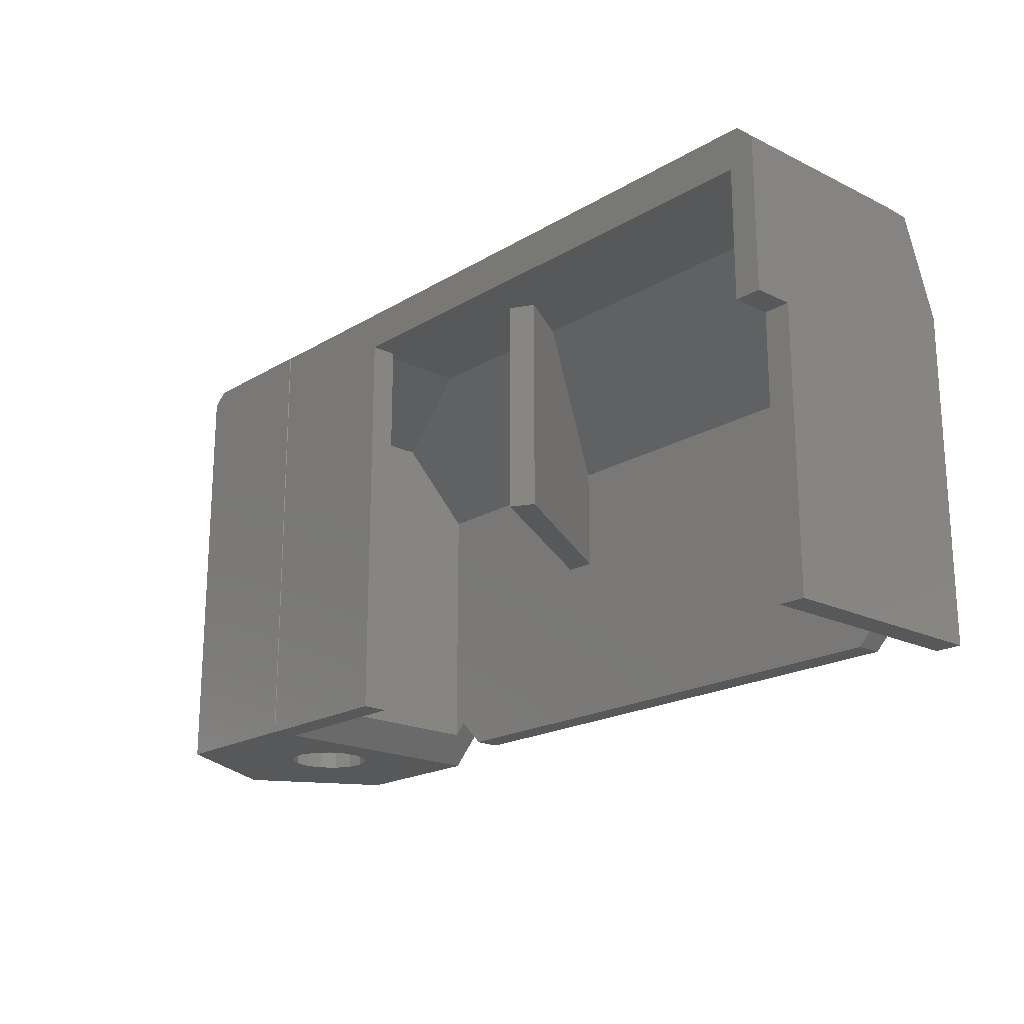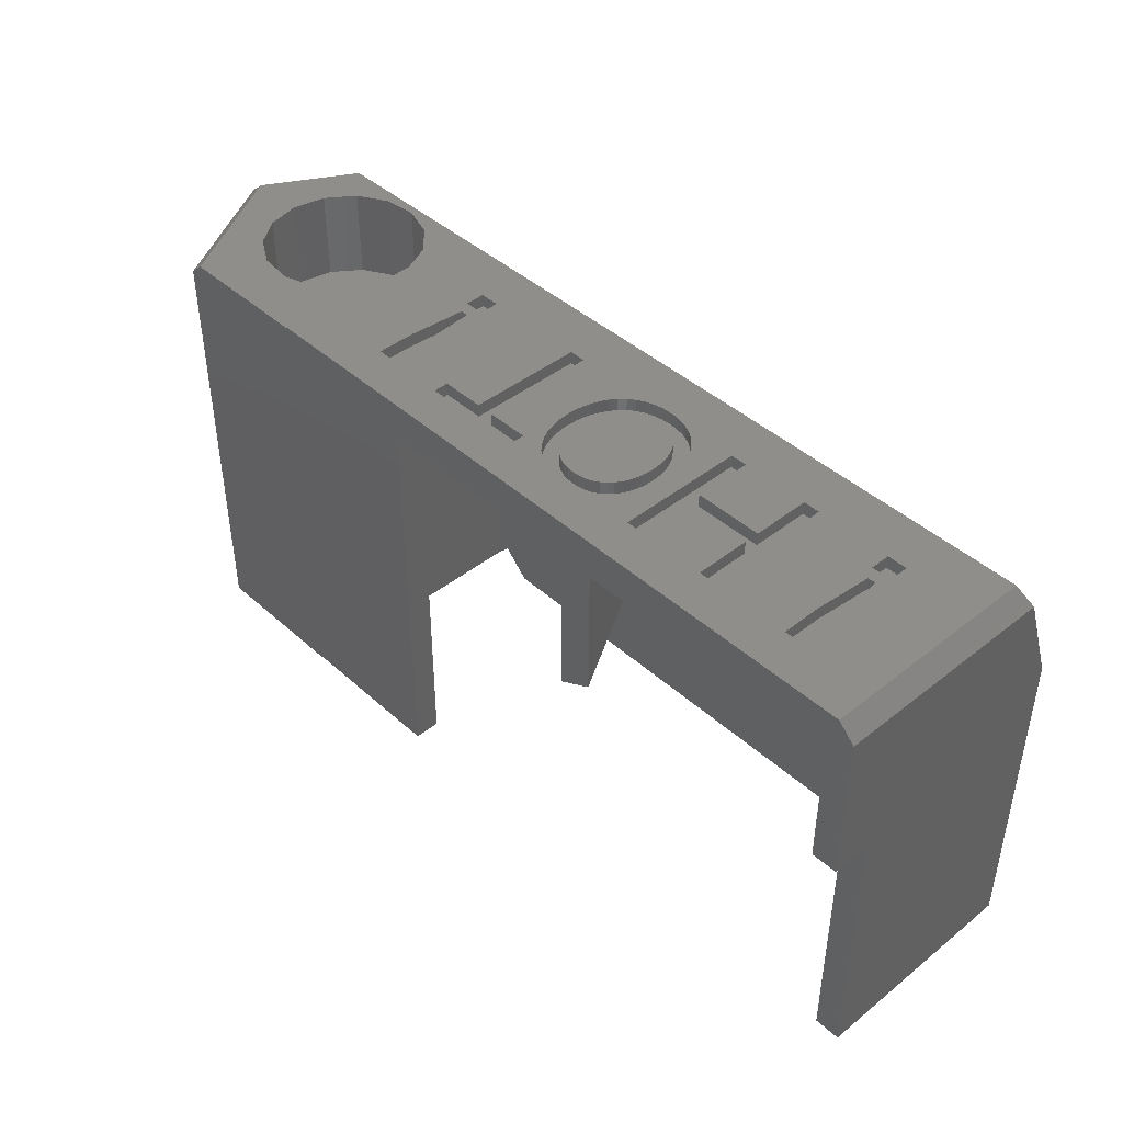
<metadata>
{"format":"stl","ext":"stl","renderer":"f3d","projection":"perspective","resolution":1024,"background":"white","views":[{"elev":-19.6,"azim":-132.1,"up":"+Z"},{"elev":42.9,"azim":-133.2,"up":"+Z"}]}
</metadata>
<code>
# stl→obj: 401 verts, 798 faces
v 0 0 0
v 0 8.5 10.5
v 0 8.5 0
v 0 0 12.61
v 0 1.364 16.36
v 0 10 16.36
v 0 10 10.5
v 10.48 6.316 17
v 7.857 8.428 17
v 7.857 6.316 17
v 4.048 4.741 17
v 7.217 3.5 17
v 4.216 6.9 17
v 4.28 4.268 17
v 3.744 4.741 17
v 3.512 4.268 17
v 3.576 6.9 17
v 10.48 5.74 17
v 7.857 5.74 17
v 10.48 3.5 17
v 16.38 6.935 17
v 18.35 7.916 17
v 16.7 7.916 17
v 32.83 3.739 17
v 35.25 4.985 17
v 33.1 5 17
v 32.83 6.261 17
v 32.34 10.02 17
v 32.07 7.304 17
v 30.96 7.948 17
v 29.68 8.083 17
v 27.1 10.02 17
v 28.45 7.685 17
v 27.09 10 17
v 27.49 6.822 17
v 23.68 8.428 17
v 26.97 5.645 17
v 23.75 4.268 17
v 26.97 4.355 17
v 23.68 6.9 17
v 23.04 8.428 17
v 20.65 7.916 17
v 23.04 6.9 17
v 22.98 4.268 17
v 20.65 8.492 17
v 16.7 8.492 17
v 15.93 7.765 17
v 16.51 6.294 17
v 16.53 5.961 17
v 16.46 6.619 17
v 16.26 7.236 17
v 16.11 7.512 17
v 15.72 7.989 17
v 15.47 8.181 17
v 15.19 8.341 17
v 14.16 8.556 17
v 14.88 8.46 17
v 14.54 8.532 17
v 0.6421 10 17
v 11.81 6.294 17
v 11.12 8.428 17
v 11.79 5.961 17
v 11.86 6.619 17
v 11.94 6.935 17
v 12.06 7.236 17
v 12.21 7.512 17
v 12.39 7.765 17
v 12.6 7.989 17
v 12.85 8.181 17
v 13.13 8.341 17
v 13.44 8.46 17
v 13.78 8.532 17
v 10.48 8.428 17
v 7.217 8.428 17
v 4.216 8.428 17
v 3.576 8.428 17
v 0.6421 1.598 17
v 33.3 1.598 17
v 32.07 2.696 17
v 30.96 2.052 17
v 29.68 1.917 17
v 23.75 3.5 17
v 27.49 3.178 17
v 28.45 2.315 17
v 22.98 3.5 17
v 18.99 3.5 17
v 18.99 7.916 17
v 18.35 3.5 17
v 16.51 5.627 17
v 16.46 5.302 17
v 16.38 4.985 17
v 16.26 4.685 17
v 16.11 4.409 17
v 15.93 4.156 17
v 15.72 3.932 17
v 15.47 3.741 17
v 15.19 3.583 17
v 14.88 3.466 17
v 14.54 3.395 17
v 14.16 3.372 17
v 13.78 3.395 17
v 11.12 3.5 17
v 11.81 5.627 17
v 11.86 5.302 17
v 11.94 4.985 17
v 12.06 4.685 17
v 12.21 4.409 17
v 12.39 4.156 17
v 12.6 3.932 17
v 12.85 3.741 17
v 13.13 3.583 17
v 13.44 3.466 17
v 7.857 3.5 17
v 4.28 3.5 17
v 3.512 3.5 17
v 23.51 4.741 17
v 23.21 4.741 17
v 12.43 5.964 17
v 15.89 5.964 17
v 15.88 6.21 17
v 12.44 6.21 17
v 15.84 6.453 17
v 15.88 5.718 17
v 12.48 6.453 17
v 15.79 6.694 17
v 12.44 5.718 17
v 12.53 6.694 17
v 15.71 6.926 17
v 15.84 5.475 17
v 12.61 6.926 17
v 15.61 7.142 17
v 12.48 5.475 17
v 14.16 7.98 17
v 15.48 7.342 17
v 15.79 5.234 17
v 14.45 7.961 17
v 15.33 7.521 17
v 12.53 5.234 17
v 15.15 7.676 17
v 15.71 5.002 17
v 14.94 7.805 17
v 12.61 5.002 17
v 14.71 7.902 17
v 15.61 4.786 17
v 14.16 3.948 17
v 15.48 4.586 17
v 12.71 7.142 17
v 13.87 7.961 17
v 15.33 4.407 17
v 14.45 3.967 17
v 15.15 4.252 17
v 13.61 7.902 17
v 14.94 4.123 17
v 13.38 7.805 17
v 14.71 4.026 17
v 13.17 7.676 17
v 12.84 7.342 17
v 12.99 7.521 17
v 12.71 4.786 17
v 13.87 3.967 17
v 13.61 4.026 17
v 13.17 4.252 17
v 12.84 4.586 17
v 12.99 4.407 17
v 13.38 4.123 17
v 21 10 15.5
v 1 10 15.5
v 27.09 10 0
v 21 10 0
v 1 10 10.5
v 31.46 4.349 0
v 35.8 5 0
v 32.9 -0.02295 0
v 31.46 5.651 0
v 31.6 5 0
v 31.07 3.811 0
v 30.49 3.478 0
v 29.83 3.409 0
v 27.1 -0.02295 0
v 27.09 0 0
v 27.07 0 0
v 28.71 4.06 0
v 29.2 3.614 0
v 32.9 10.02 0
v 31.07 6.189 0
v 30.49 6.522 0
v 29.83 6.591 0
v 27.07 9 0
v 29.2 6.386 0
v 28.71 5.94 0
v 27.1 10.02 0
v 28.43 5.333 0
v 28.43 4.667 0
v 21 9 0
v 1 2.142 0
v 1 0 0
v 1 8.5 0
v 24.5 0 0.5
v 27.09 0 12.61
v 3.571 0 0.5
v 25.54 0 1.536
v 2.536 0 1.536
v 35.8 5 16.52
v 32.9 10.02 16.52
v 33.74 1.427 16.53
v 35.79 4.985 16.53
v 32.9 -0.02295 12.55
v 27.1 -0.02295 12.55
v 1 8.5 10.5
v 1 5.5 15.5
v 1 2.142 12.14
v 14.82 5.5 15.5
v 13.5 7.794 15.5
v 21.37 5.5 15.5
v 21 9 15.5
v 21.37 9 15.5
v 15.98 5.5 15.5
v 14.37 8.294 15.5
v 26 1 11
v 26 9 13.82
v 26 9 1.071
v 26 1 1.071
v 26 3.816 13.82
v 3.571 1 0.5
v 17.42 1 7
v 24.5 1 0.5
v 2.536 1 1.536
v 18.58 1 7
v 18.58 1 11
v 25.54 1 1.536
v 2.142 1 11
v 17.42 1 11
v 2.142 1 1.142
v 31.46 5.651 13.3
v 31.6 5 13.3
v 28.43 4.667 13.3
v 28.43 5.333 13.3
v 29.83 6.591 13.3
v 29.2 6.386 13.3
v 28.71 5.94 13.3
v 29.83 3.409 13.3
v 30.49 3.478 13.3
v 31.07 3.811 13.3
v 31.07 6.189 13.3
v 30.49 6.522 13.3
v 31.46 4.349 13.3
v 29.2 3.614 13.3
v 28.71 4.06 13.3
v 33.1 5 13.5
v 32.83 6.261 13.5
v 26.97 5.645 13.5
v 26.97 4.355 13.5
v 29.68 8.083 13.5
v 30.96 7.948 13.5
v 30.96 2.052 13.5
v 29.68 1.917 13.5
v 32.07 2.696 13.5
v 32.07 7.304 13.5
v 27.49 6.822 13.5
v 28.45 7.685 13.5
v 32.83 3.739 13.5
v 28.45 2.315 13.5
v 27.49 3.178 13.5
v 14.37 8.294 7
v 13.5 7.794 7
v 15.88 6.21 16.5
v 16.53 5.961 16.5
v 16.51 6.294 16.5
v 15.84 6.453 16.5
v 16.46 6.619 16.5
v 15.89 5.964 16.5
v 15.79 6.694 16.5
v 16.38 6.935 16.5
v 15.88 5.718 16.5
v 15.71 6.926 16.5
v 16.26 7.236 16.5
v 15.84 5.475 16.5
v 16.51 5.627 16.5
v 15.61 7.142 16.5
v 16.11 7.512 16.5
v 16.46 5.302 16.5
v 15.48 7.342 16.5
v 15.93 7.765 16.5
v 15.79 5.234 16.5
v 16.38 4.985 16.5
v 15.33 7.521 16.5
v 15.72 7.989 16.5
v 15.15 7.676 16.5
v 15.47 8.181 16.5
v 14.94 7.805 16.5
v 15.19 8.341 16.5
v 14.71 7.902 16.5
v 14.88 8.46 16.5
v 14.54 8.532 16.5
v 14.45 7.961 16.5
v 14.16 8.556 16.5
v 14.16 7.98 16.5
v 13.87 7.961 16.5
v 13.78 8.532 16.5
v 13.61 7.902 16.5
v 13.44 8.46 16.5
v 13.13 8.341 16.5
v 13.38 7.805 16.5
v 12.85 8.181 16.5
v 13.17 7.676 16.5
v 12.6 7.989 16.5
v 12.99 7.521 16.5
v 12.39 7.765 16.5
v 12.84 7.342 16.5
v 12.21 7.512 16.5
v 12.71 7.142 16.5
v 12.06 7.236 16.5
v 12.61 6.926 16.5
v 11.94 6.935 16.5
v 12.53 6.694 16.5
v 15.71 5.002 16.5
v 16.26 4.685 16.5
v 15.61 4.786 16.5
v 16.11 4.409 16.5
v 15.48 4.586 16.5
v 15.93 4.156 16.5
v 15.33 4.407 16.5
v 15.72 3.932 16.5
v 15.15 4.252 16.5
v 15.47 3.741 16.5
v 14.94 4.123 16.5
v 15.19 3.583 16.5
v 14.71 4.026 16.5
v 14.88 3.466 16.5
v 14.54 3.395 16.5
v 14.45 3.967 16.5
v 14.16 3.372 16.5
v 14.16 3.948 16.5
v 13.87 3.967 16.5
v 13.78 3.395 16.5
v 13.61 4.026 16.5
v 13.44 3.466 16.5
v 13.13 3.583 16.5
v 13.38 4.123 16.5
v 12.85 3.741 16.5
v 13.17 4.252 16.5
v 12.6 3.932 16.5
v 12.99 4.407 16.5
v 12.39 4.156 16.5
v 12.84 4.586 16.5
v 12.21 4.409 16.5
v 12.71 4.786 16.5
v 12.06 4.685 16.5
v 12.61 5.002 16.5
v 11.94 4.985 16.5
v 12.53 5.234 16.5
v 11.86 5.302 16.5
v 12.48 5.475 16.5
v 11.81 5.627 16.5
v 12.44 5.718 16.5
v 11.79 5.961 16.5
v 12.43 5.964 16.5
v 11.86 6.619 16.5
v 12.48 6.453 16.5
v 12.44 6.21 16.5
v 11.81 6.294 16.5
v 20.65 8.492 16.5
v 18.99 7.916 16.5
v 20.65 7.916 16.5
v 18.35 7.916 16.5
v 18.99 3.5 16.5
v 16.7 8.492 16.5
v 16.7 7.916 16.5
v 18.35 3.5 16.5
v 3.576 6.9 16.5
v 4.216 6.9 16.5
v 4.216 8.428 16.5
v 4.048 4.741 16.5
v 3.576 8.428 16.5
v 3.744 4.741 16.5
v 7.217 8.428 16.5
v 7.857 6.316 16.5
v 7.857 8.428 16.5
v 7.857 5.74 16.5
v 7.217 3.5 16.5
v 7.857 3.5 16.5
v 10.48 5.74 16.5
v 10.48 6.316 16.5
v 11.12 8.428 16.5
v 10.48 8.428 16.5
v 11.12 3.5 16.5
v 10.48 3.5 16.5
v 23.04 6.9 16.5
v 23.68 6.9 16.5
v 23.68 8.428 16.5
v 23.51 4.741 16.5
v 23.04 8.428 16.5
v 23.21 4.741 16.5
v 3.512 4.268 16.5
v 4.28 3.5 16.5
v 4.28 4.268 16.5
v 3.512 3.5 16.5
v 22.98 4.268 16.5
v 23.75 3.5 16.5
v 23.75 4.268 16.5
v 22.98 3.5 16.5
f 1 2 3
f 2 1 4
f 2 4 5
f 2 6 7
f 6 2 5
f 8 9 10
f 11 12 13
f 12 11 14
f 15 14 11
f 15 16 14
f 16 15 17
f 18 19 20
f 21 22 23
f 24 25 26
f 25 27 26
f 28 27 25
f 28 29 27
f 28 30 29
f 28 31 30
f 32 31 28
f 31 32 33
f 34 33 32
f 33 34 35
f 36 35 34
f 37 38 39
f 40 35 36
f 35 40 37
f 34 41 36
f 42 43 41
f 43 42 44
f 42 41 45
f 34 45 41
f 34 46 45
f 47 23 46
f 22 48 49
f 22 50 48
f 22 21 50
f 23 51 21
f 23 52 51
f 23 47 52
f 46 53 47
f 46 54 53
f 46 55 54
f 56 46 34
f 46 57 55
f 46 58 57
f 46 56 58
f 59 56 34
f 60 61 62
f 63 61 60
f 64 61 63
f 65 61 64
f 66 61 65
f 67 61 66
f 68 61 67
f 69 61 68
f 70 61 69
f 71 61 70
f 72 61 71
f 56 59 72
f 72 59 61
f 73 9 8
f 61 59 73
f 73 59 9
f 13 12 74
f 13 74 75
f 9 59 74
f 74 59 75
f 59 17 76
f 17 77 16
f 77 17 59
f 75 59 76
f 25 24 78
f 79 78 24
f 80 78 79
f 81 78 80
f 82 39 38
f 39 82 83
f 83 82 84
f 85 84 82
f 86 84 85
f 86 44 42
f 86 42 87
f 44 86 85
f 84 86 81
f 88 81 86
f 22 49 88
f 89 88 49
f 90 88 89
f 91 88 90
f 92 88 91
f 93 88 92
f 94 88 93
f 95 88 94
f 96 88 95
f 97 88 96
f 98 88 97
f 99 88 98
f 88 99 81
f 100 81 99
f 77 100 101
f 102 62 61
f 62 102 103
f 103 102 104
f 102 105 104
f 102 106 105
f 102 107 106
f 102 108 107
f 102 109 108
f 102 110 109
f 102 111 110
f 102 112 111
f 102 101 112
f 77 101 102
f 100 77 81
f 77 102 20
f 113 20 19
f 77 20 113
f 77 113 12
f 114 12 14
f 77 12 114
f 77 114 115
f 81 77 78
f 16 77 115
f 116 37 40
f 37 116 38
f 117 38 116
f 117 44 38
f 44 117 43
f 118 119 120
f 121 120 122
f 119 118 123
f 124 122 125
f 126 123 118
f 127 125 128
f 123 126 129
f 130 128 131
f 132 129 126
f 133 131 134
f 129 132 135
f 136 134 137
f 138 135 132
f 136 137 139
f 135 138 140
f 136 139 141
f 142 140 138
f 136 141 143
f 140 142 144
f 134 136 133
f 145 144 142
f 131 133 130
f 144 145 146
f 147 133 148
f 149 150 151
f 147 148 152
f 151 150 153
f 147 152 154
f 153 150 155
f 147 154 156
f 120 121 118
f 157 156 158
f 146 150 149
f 156 157 147
f 150 146 145
f 133 147 130
f 122 124 121
f 128 130 127
f 159 145 142
f 125 127 124
f 160 159 161
f 162 163 164
f 165 159 162
f 163 162 159
f 161 159 165
f 145 159 160
f 166 59 34
f 167 59 166
f 168 166 34
f 166 168 169
f 59 167 6
f 7 167 170
f 167 7 6
f 171 172 173
f 174 172 175
f 172 171 175
f 173 176 171
f 173 177 176
f 173 178 177
f 179 178 173
f 180 178 179
f 181 182 180
f 183 180 182
f 178 180 183
f 172 174 184
f 185 184 174
f 186 184 185
f 187 184 186
f 188 187 189
f 188 189 190
f 191 187 188
f 188 190 192
f 182 181 193
f 188 193 181
f 187 191 184
f 193 188 192
f 191 188 168
f 169 188 194
f 188 169 168
f 1 195 196
f 3 195 1
f 195 3 197
f 198 199 200
f 199 198 201
f 200 4 202
f 1 202 4
f 202 1 196
f 4 200 199
f 180 201 181
f 201 180 199
f 203 184 204
f 184 203 172
f 168 32 191
f 32 168 34
f 204 32 28
f 191 204 184
f 204 191 32
f 205 203 206
f 203 205 207
f 203 207 172
f 172 207 173
f 179 207 208
f 207 179 173
f 208 180 179
f 180 208 199
f 167 209 170
f 210 209 167
f 211 209 210
f 195 209 211
f 209 195 197
f 212 210 213
f 214 215 216
f 217 215 214
f 218 215 217
f 215 218 166
f 167 213 210
f 213 167 218
f 218 167 166
f 219 220 221
f 219 221 222
f 220 219 223
f 215 220 216
f 194 220 215
f 220 194 221
f 221 194 188
f 224 225 226
f 225 224 227
f 219 228 229
f 226 228 230
f 219 230 228
f 230 219 222
f 225 231 232
f 228 226 225
f 225 227 231
f 231 227 233
f 231 210 212
f 231 212 232
f 210 231 211
f 219 214 223
f 214 219 229
f 214 229 217
f 233 211 231
f 211 233 195
f 214 220 223
f 220 214 216
f 175 234 174
f 234 175 235
f 236 192 237
f 192 236 193
f 189 238 239
f 238 189 187
f 190 239 240
f 239 190 189
f 177 241 242
f 241 177 178
f 176 242 243
f 242 176 177
f 186 244 245
f 244 186 185
f 174 244 185
f 244 174 234
f 187 245 238
f 245 187 186
f 237 190 240
f 190 237 192
f 246 234 235
f 243 234 246
f 243 244 234
f 242 244 243
f 242 245 244
f 241 245 242
f 241 238 245
f 247 238 241
f 247 239 238
f 248 239 247
f 248 240 239
f 236 240 248
f 240 236 237
f 178 247 241
f 247 178 183
f 248 193 236
f 193 248 182
f 176 246 171
f 246 176 243
f 171 235 175
f 235 171 246
f 183 248 247
f 248 183 182
f 249 27 250
f 27 249 26
f 39 251 37
f 251 39 252
f 253 30 31
f 30 253 254
f 255 81 80
f 81 255 256
f 257 80 79
f 80 257 255
f 254 29 30
f 29 254 258
f 250 29 258
f 29 250 27
f 259 33 35
f 33 259 260
f 37 259 35
f 259 37 251
f 260 31 33
f 31 260 253
f 250 261 249
f 258 261 250
f 258 257 261
f 254 257 258
f 254 255 257
f 253 255 254
f 253 256 255
f 260 256 253
f 260 262 256
f 259 262 260
f 259 263 262
f 251 263 259
f 263 251 252
f 257 24 261
f 24 257 79
f 261 26 249
f 26 261 24
f 256 84 81
f 84 256 262
f 262 83 84
f 83 262 263
f 83 252 39
f 252 83 263
f 194 166 169
f 166 194 215
f 197 2 209
f 2 197 3
f 2 170 209
f 170 2 7
f 200 226 198
f 226 200 224
f 227 202 233
f 196 233 202
f 233 196 195
f 200 227 224
f 227 200 202
f 201 226 230
f 226 201 198
f 188 222 221
f 181 222 188
f 201 222 181
f 222 201 230
f 217 264 218
f 229 264 217
f 264 229 228
f 265 212 213
f 232 265 225
f 265 232 212
f 225 264 228
f 264 225 265
f 264 213 218
f 213 264 265
f 199 78 77
f 4 77 5
f 77 4 199
f 207 78 199
f 207 199 208
f 78 207 205
f 6 77 59
f 77 6 5
f 203 25 206
f 204 25 203
f 25 204 28
f 25 205 206
f 205 25 78
f 266 267 268
f 269 268 270
f 267 266 271
f 272 270 273
f 274 267 271
f 275 273 276
f 277 278 274
f 279 276 280
f 278 277 281
f 282 280 283
f 267 274 278
f 281 284 285
f 284 281 277
f 268 269 266
f 270 272 269
f 286 283 287
f 273 275 272
f 276 279 275
f 280 282 279
f 288 287 289
f 283 286 282
f 290 289 291
f 287 288 286
f 289 290 288
f 292 291 293
f 291 292 290
f 294 292 293
f 294 295 292
f 296 295 294
f 296 297 295
f 296 298 297
f 299 298 296
f 299 300 298
f 301 300 299
f 302 300 301
f 300 302 303
f 304 303 302
f 303 304 305
f 306 305 304
f 305 306 307
f 308 307 306
f 307 308 309
f 310 309 308
f 309 310 311
f 312 311 310
f 311 312 313
f 313 314 315
f 314 313 312
f 316 285 284
f 285 316 317
f 318 317 316
f 317 318 319
f 320 319 318
f 319 320 321
f 322 321 320
f 321 322 323
f 324 323 322
f 323 324 325
f 326 325 324
f 325 326 327
f 328 327 326
f 327 328 329
f 328 330 329
f 331 330 328
f 332 331 333
f 331 332 330
f 334 332 333
f 334 335 332
f 336 335 334
f 336 337 335
f 338 336 339
f 340 339 341
f 336 338 337
f 342 341 343
f 339 340 338
f 344 343 345
f 346 345 347
f 348 347 349
f 341 342 340
f 350 349 351
f 352 351 353
f 354 353 355
f 343 344 342
f 356 355 357
f 358 315 314
f 315 358 359
f 360 356 357
f 361 359 358
f 359 361 360
f 356 360 361
f 355 356 354
f 345 346 344
f 347 348 346
f 351 352 350
f 349 350 348
f 353 354 352
f 362 363 364
f 363 365 366
f 362 365 363
f 367 365 362
f 365 367 368
f 366 365 369
f 370 371 372
f 371 370 373
f 370 372 374
f 373 370 375
f 376 377 378
f 377 376 379
f 380 379 376
f 379 380 381
f 377 382 383
f 382 377 379
f 383 384 385
f 382 384 383
f 384 382 386
f 386 382 387
f 388 389 390
f 389 388 391
f 388 390 392
f 391 388 393
f 394 395 396
f 395 394 397
f 398 399 400
f 399 398 401
f 329 99 98
f 99 329 330
f 327 98 97
f 98 327 329
f 325 97 96
f 97 325 327
f 323 96 95
f 96 323 325
f 323 94 321
f 94 323 95
f 321 93 319
f 93 321 94
f 319 92 317
f 92 319 93
f 317 91 285
f 91 317 92
f 285 90 281
f 90 285 91
f 281 89 278
f 89 281 90
f 278 49 267
f 49 278 89
f 267 48 268
f 48 267 49
f 268 50 270
f 50 268 48
f 270 21 273
f 21 270 50
f 273 51 276
f 51 273 21
f 276 52 280
f 52 276 51
f 280 47 283
f 47 280 52
f 283 53 287
f 53 283 47
f 289 53 54
f 53 289 287
f 291 54 55
f 54 291 289
f 293 55 57
f 55 293 291
f 294 57 58
f 57 294 293
f 296 58 56
f 58 296 294
f 299 56 72
f 56 299 296
f 301 72 71
f 72 301 299
f 302 71 70
f 71 302 301
f 304 70 69
f 70 304 302
f 306 69 68
f 69 306 304
f 67 306 68
f 306 67 308
f 66 308 67
f 308 66 310
f 65 310 66
f 310 65 312
f 64 312 65
f 312 64 314
f 63 314 64
f 314 63 358
f 60 358 63
f 358 60 361
f 62 361 60
f 361 62 356
f 103 356 62
f 356 103 354
f 104 354 103
f 354 104 352
f 105 352 104
f 352 105 350
f 106 350 105
f 350 106 348
f 107 348 106
f 348 107 346
f 108 346 107
f 346 108 344
f 109 344 108
f 344 109 342
f 340 109 110
f 109 340 342
f 338 110 111
f 110 338 340
f 337 111 112
f 111 337 338
f 335 112 101
f 112 335 337
f 332 101 100
f 101 332 335
f 330 100 99
f 100 330 332
f 336 160 161
f 160 336 334
f 339 161 165
f 161 339 336
f 341 165 162
f 165 341 339
f 343 162 164
f 162 343 341
f 343 163 345
f 163 343 164
f 345 159 347
f 159 345 163
f 347 142 349
f 142 347 159
f 349 138 351
f 138 349 142
f 351 132 353
f 132 351 138
f 353 126 355
f 126 353 132
f 355 118 357
f 118 355 126
f 357 121 360
f 121 357 118
f 360 124 359
f 124 360 121
f 359 127 315
f 127 359 124
f 315 130 313
f 130 315 127
f 313 147 311
f 147 313 130
f 311 157 309
f 157 311 147
f 309 158 307
f 158 309 157
f 305 158 156
f 158 305 307
f 303 156 154
f 156 303 305
f 300 154 152
f 154 300 303
f 298 152 148
f 152 298 300
f 297 148 133
f 148 297 298
f 295 133 136
f 133 295 297
f 292 136 143
f 136 292 295
f 290 143 141
f 143 290 292
f 288 141 139
f 141 288 290
f 286 139 137
f 139 286 288
f 134 286 137
f 286 134 282
f 131 282 134
f 282 131 279
f 128 279 131
f 279 128 275
f 125 275 128
f 275 125 272
f 122 272 125
f 272 122 269
f 120 269 122
f 269 120 266
f 119 266 120
f 266 119 271
f 123 271 119
f 271 123 274
f 129 274 123
f 274 129 277
f 135 277 129
f 277 135 284
f 140 284 135
f 284 140 316
f 144 316 140
f 316 144 318
f 146 318 144
f 318 146 320
f 149 320 146
f 320 149 322
f 324 149 151
f 149 324 322
f 326 151 153
f 151 326 324
f 328 153 155
f 153 328 326
f 331 155 150
f 155 331 328
f 333 150 145
f 150 333 331
f 334 145 160
f 145 334 333
f 364 87 42
f 87 364 363
f 364 45 362
f 45 364 42
f 367 45 46
f 45 367 362
f 23 367 46
f 367 23 368
f 365 23 22
f 23 365 368
f 88 365 22
f 365 88 369
f 366 88 86
f 88 366 369
f 366 87 363
f 87 366 86
f 371 75 372
f 75 371 13
f 374 75 76
f 75 374 372
f 17 374 76
f 374 17 370
f 15 370 17
f 370 15 375
f 373 15 11
f 15 373 375
f 373 13 371
f 13 373 11
f 382 19 18
f 19 382 379
f 20 382 18
f 382 20 387
f 386 20 102
f 20 386 387
f 386 61 384
f 61 386 102
f 385 61 73
f 61 385 384
f 8 385 73
f 385 8 383
f 377 8 10
f 8 377 383
f 377 9 378
f 9 377 10
f 376 9 74
f 9 376 378
f 12 376 74
f 376 12 380
f 381 12 113
f 12 381 380
f 381 19 379
f 19 381 113
f 389 36 390
f 36 389 40
f 392 36 41
f 36 392 390
f 43 392 41
f 392 43 388
f 117 388 43
f 388 117 393
f 391 117 116
f 117 391 393
f 391 40 389
f 40 391 116
f 394 14 16
f 14 394 396
f 115 394 16
f 394 115 397
f 395 115 114
f 115 395 397
f 395 14 396
f 14 395 114
f 398 38 44
f 38 398 400
f 85 398 44
f 398 85 401
f 399 85 82
f 85 399 401
f 399 38 400
f 38 399 82

</code>
